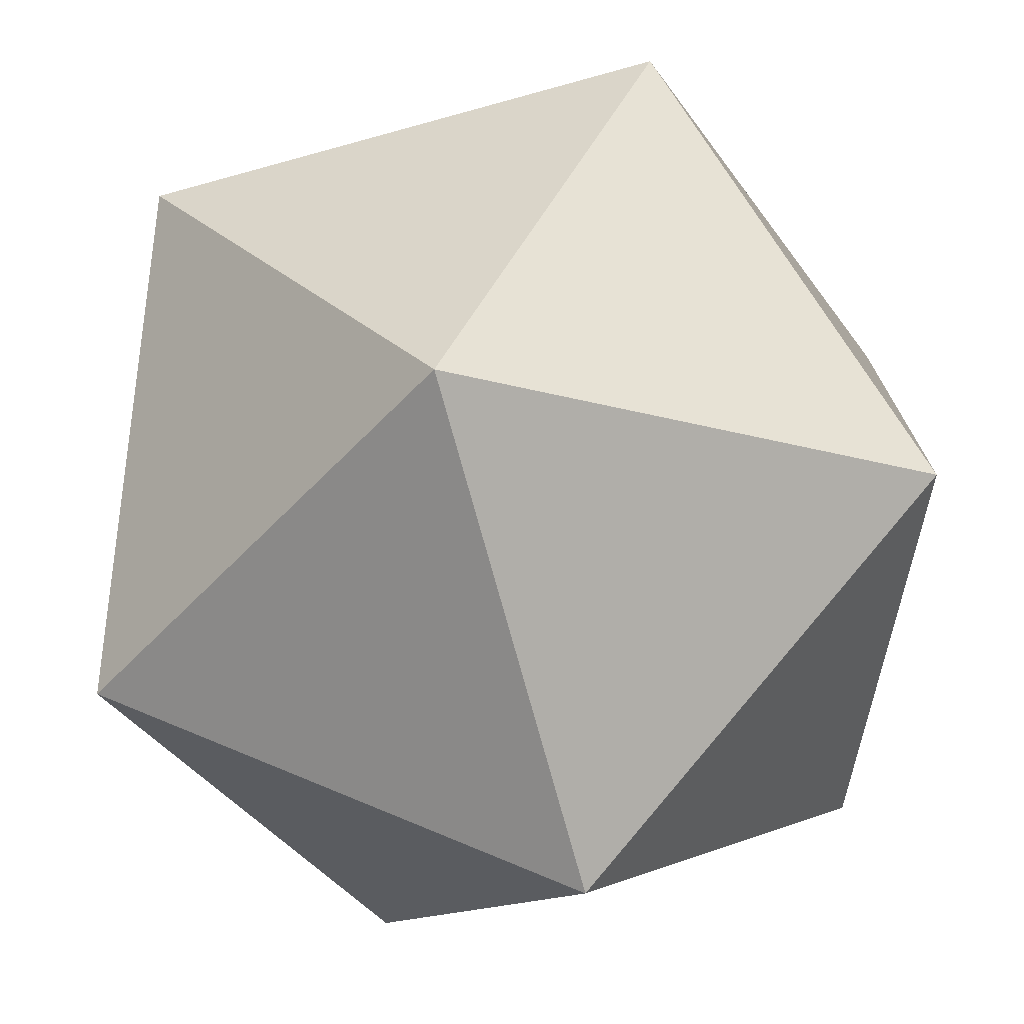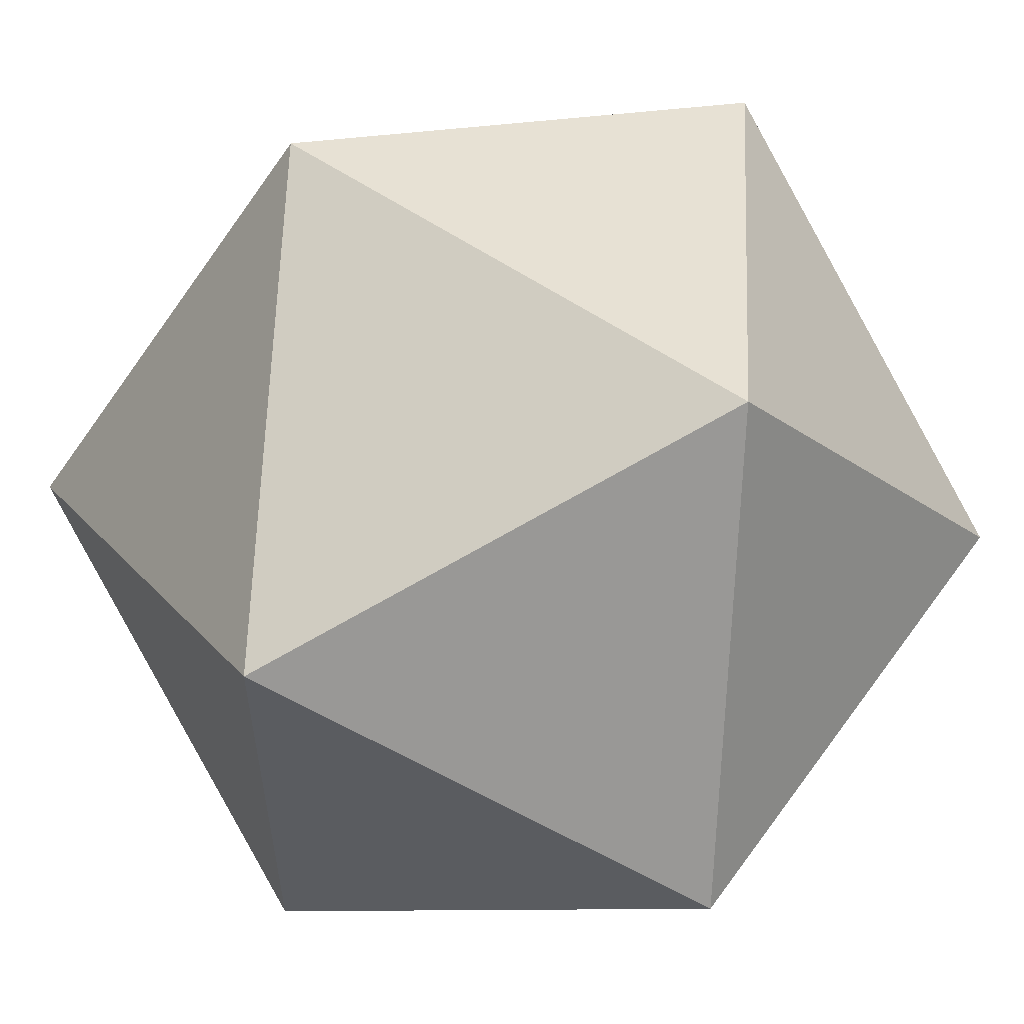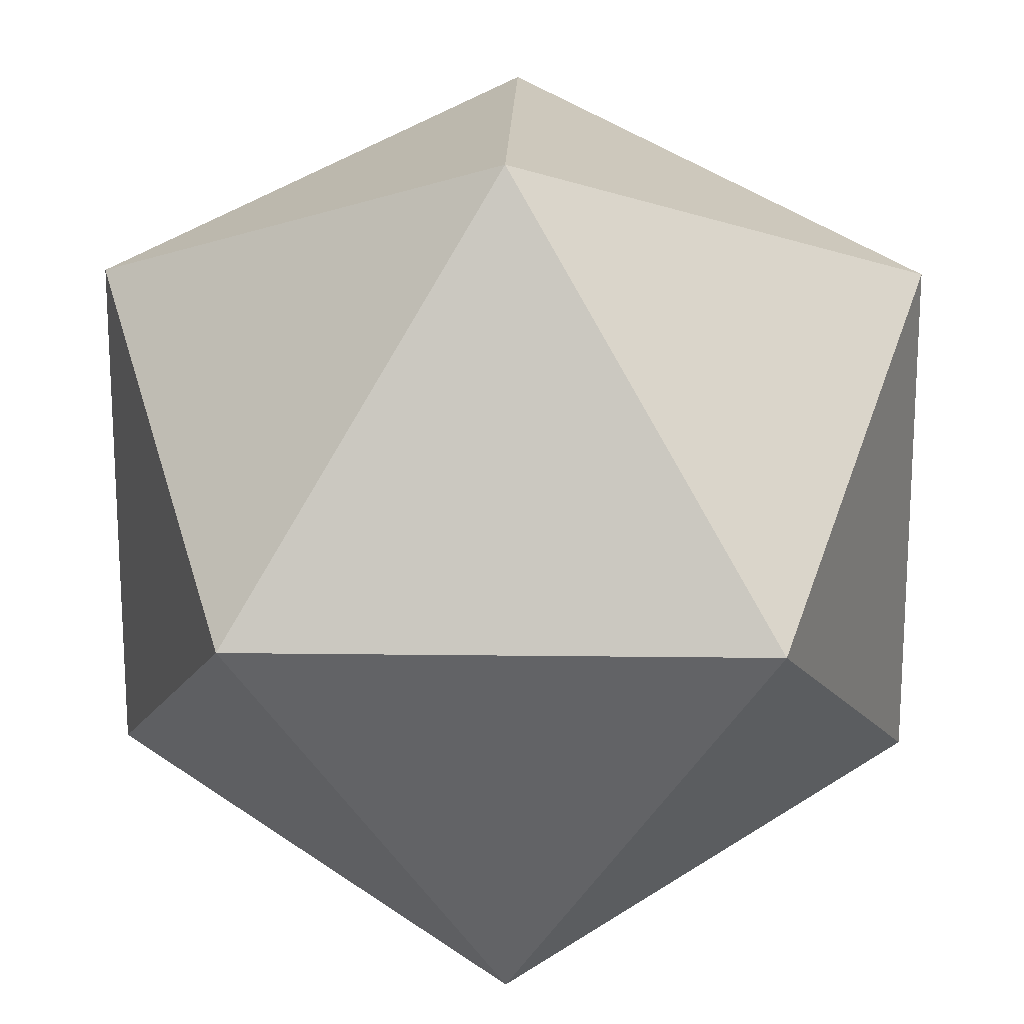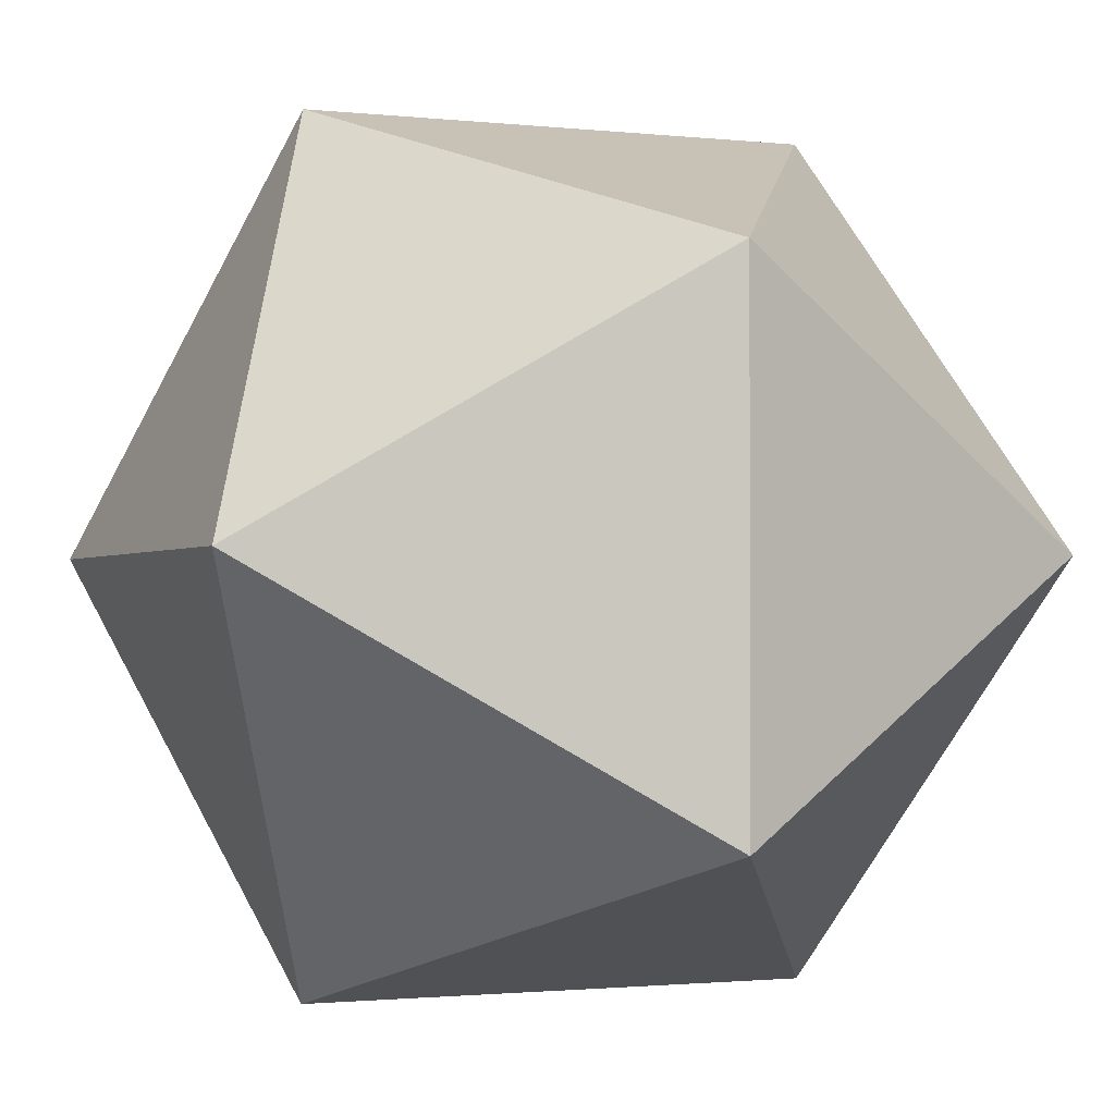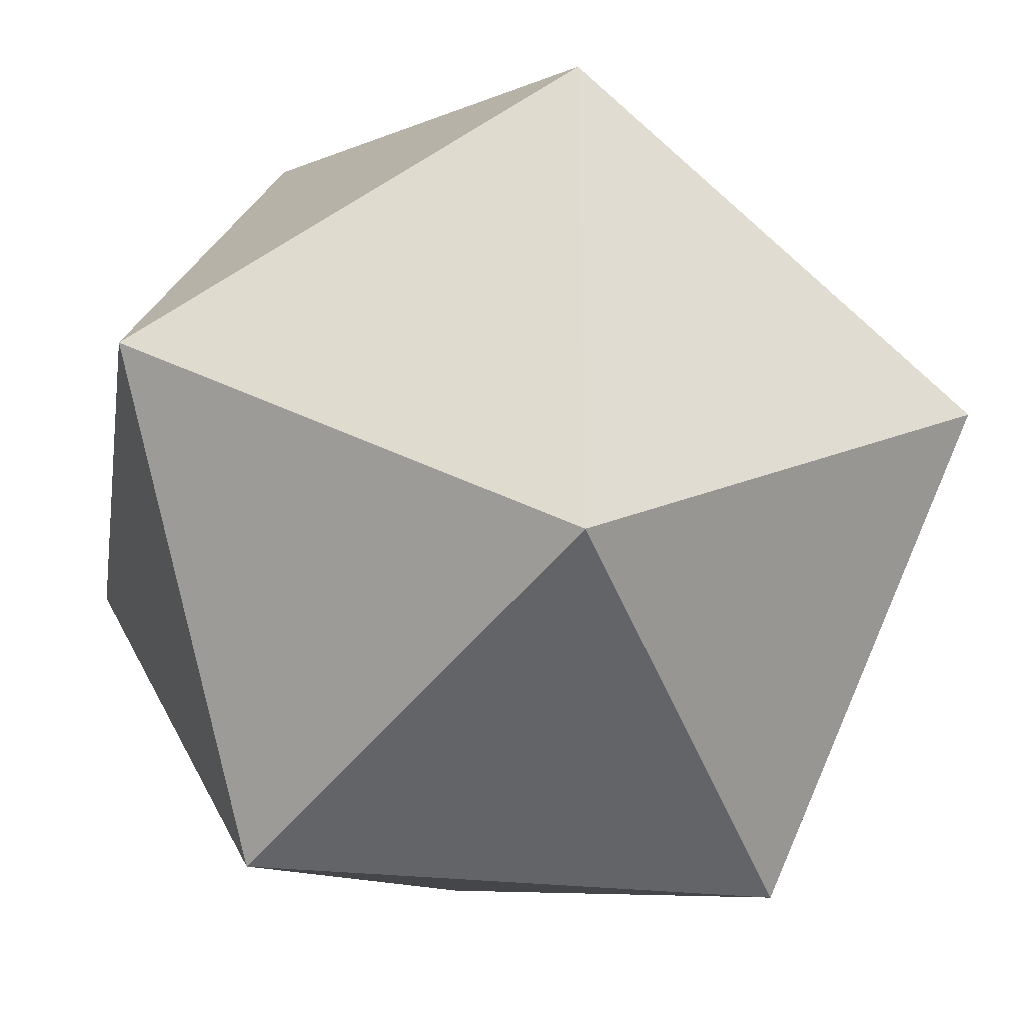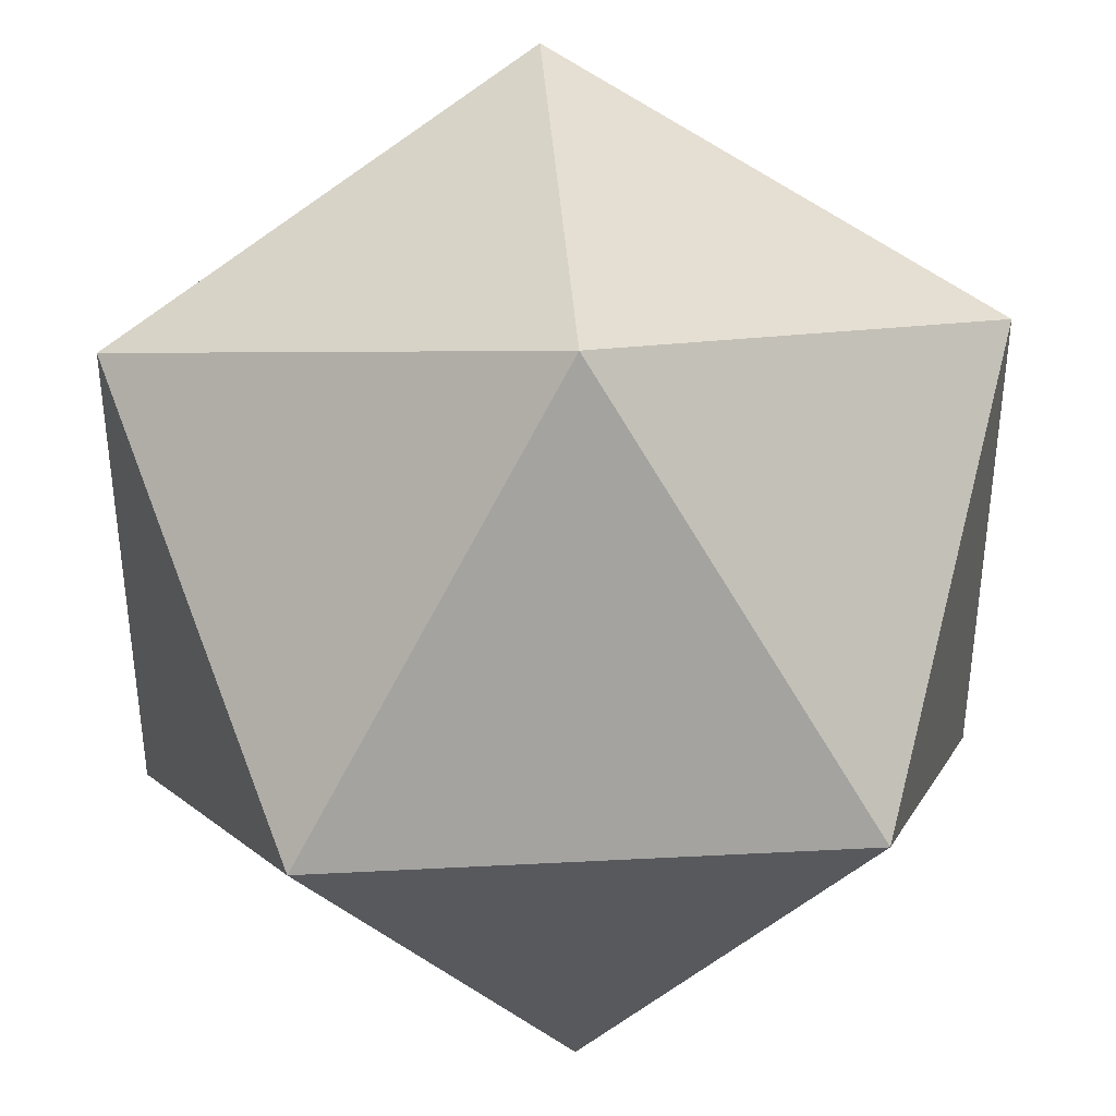
<metadata>
{"format":"obj","ext":"obj","renderer":"f3d","projection":"perspective","resolution":1024,"background":"white","views":[{"elev":-74.1,"azim":-74.7,"up":"+Y"},{"elev":57.5,"azim":35.4,"up":"+Y"},{"elev":18.1,"azim":-88.6,"up":"+Y"},{"elev":-1.4,"azim":157.4,"up":"+Y"},{"elev":-30.3,"azim":-98.8,"up":"+Z"},{"elev":38.4,"azim":-3.8,"up":"+Z"}]}
</metadata>
<code>
v 0 -0.5257 0.8507
v 0.8507 0 0.5257
v 0.8507 0 -0.5257
v -0.8507 0 -0.5257
v -0.8507 0 0.5257
v -0.5257 0.8507 0
v 0.5257 0.8507 0
v 0.5257 -0.8507 0
v -0.5257 -0.8507 0
v 0 -0.5257 -0.8507
v 0 0.5257 -0.8507
v 0 0.5257 0.8507
f 2 3 7
f 2 8 3
f 4 5 6
f 5 4 9
f 7 6 12
f 6 7 11
f 10 11 3
f 11 10 4
f 8 9 10
f 9 8 1
f 12 1 2
f 1 12 5
f 7 3 11
f 2 7 12
f 4 6 11
f 6 5 12
f 3 8 10
f 8 2 1
f 4 10 9
f 5 9 1

</code>
